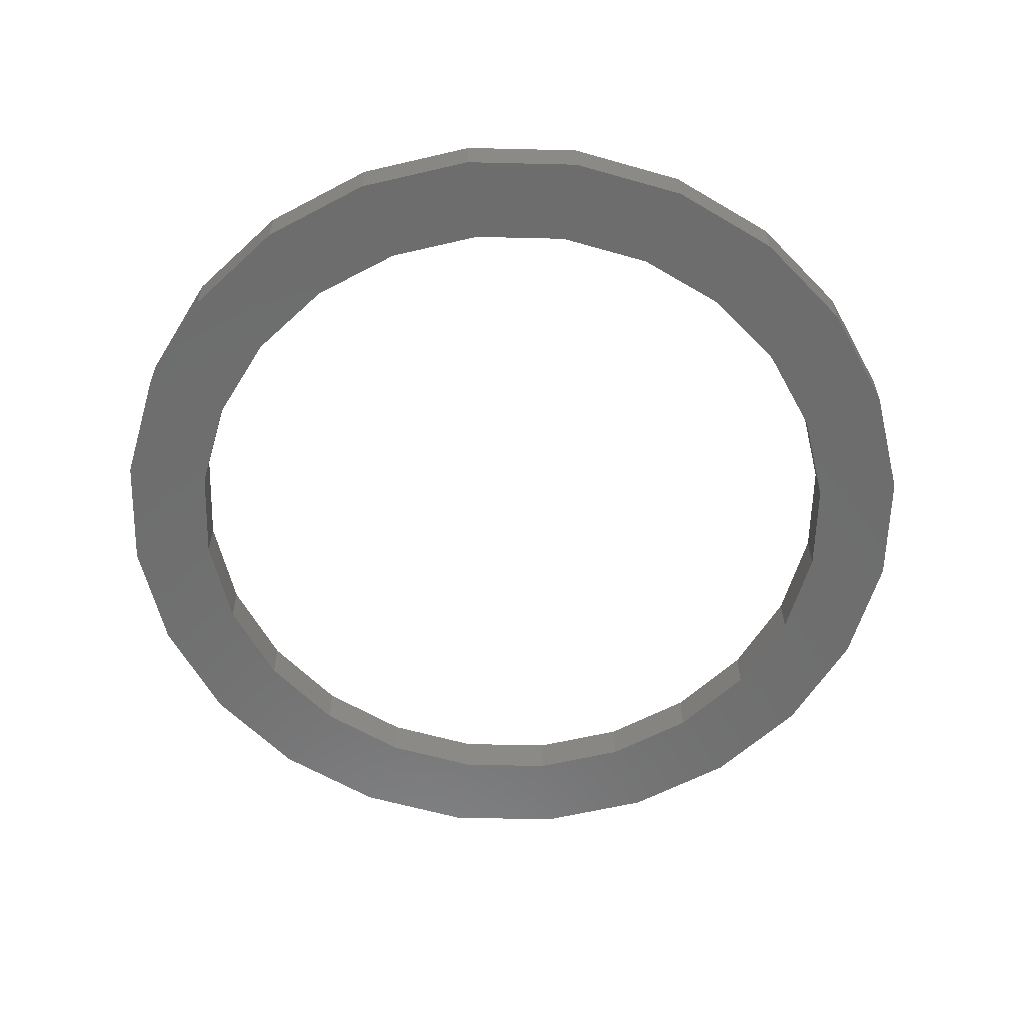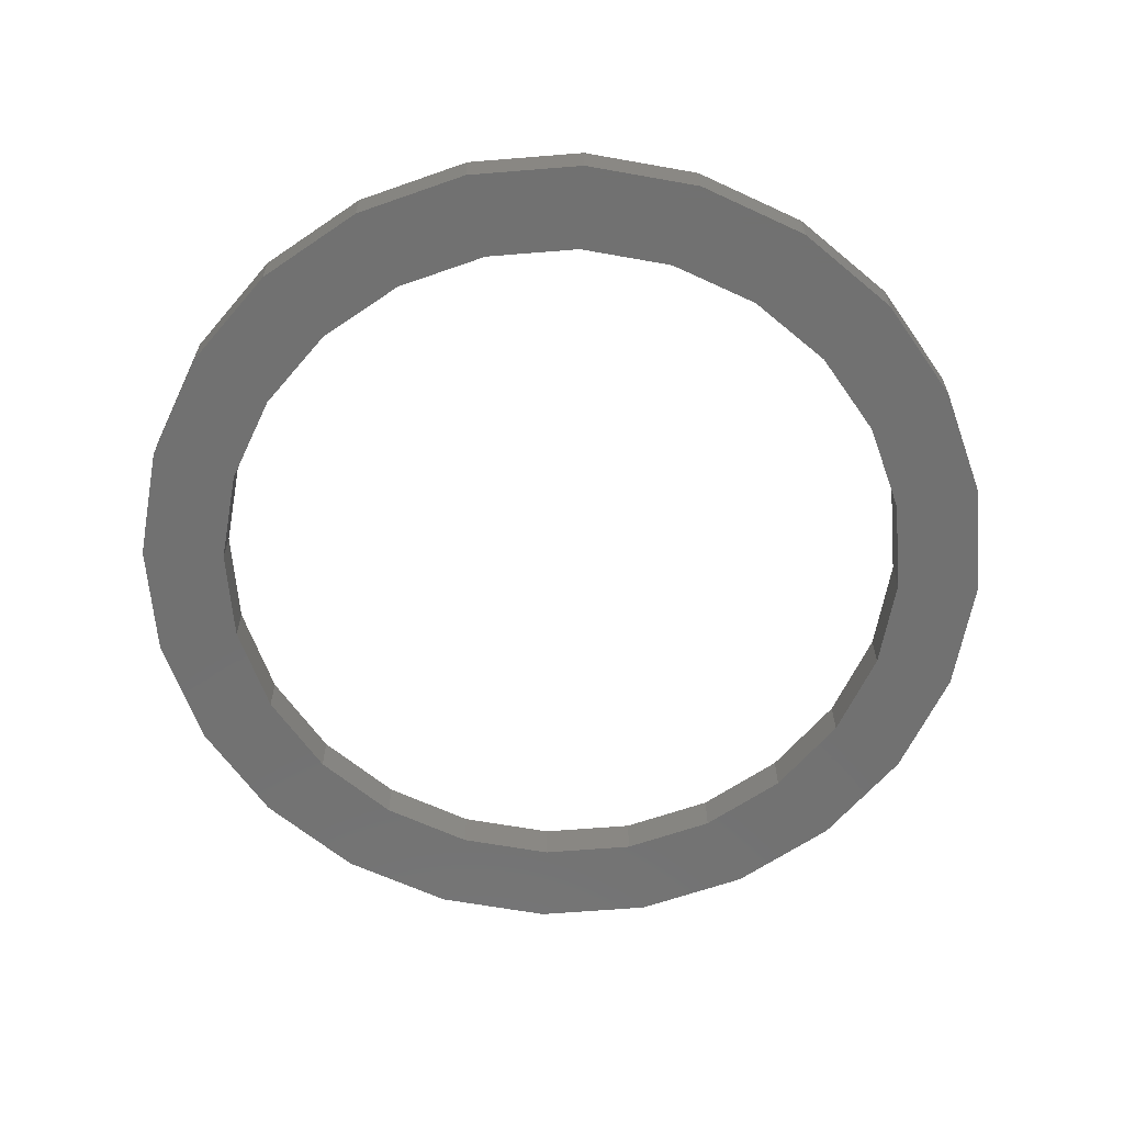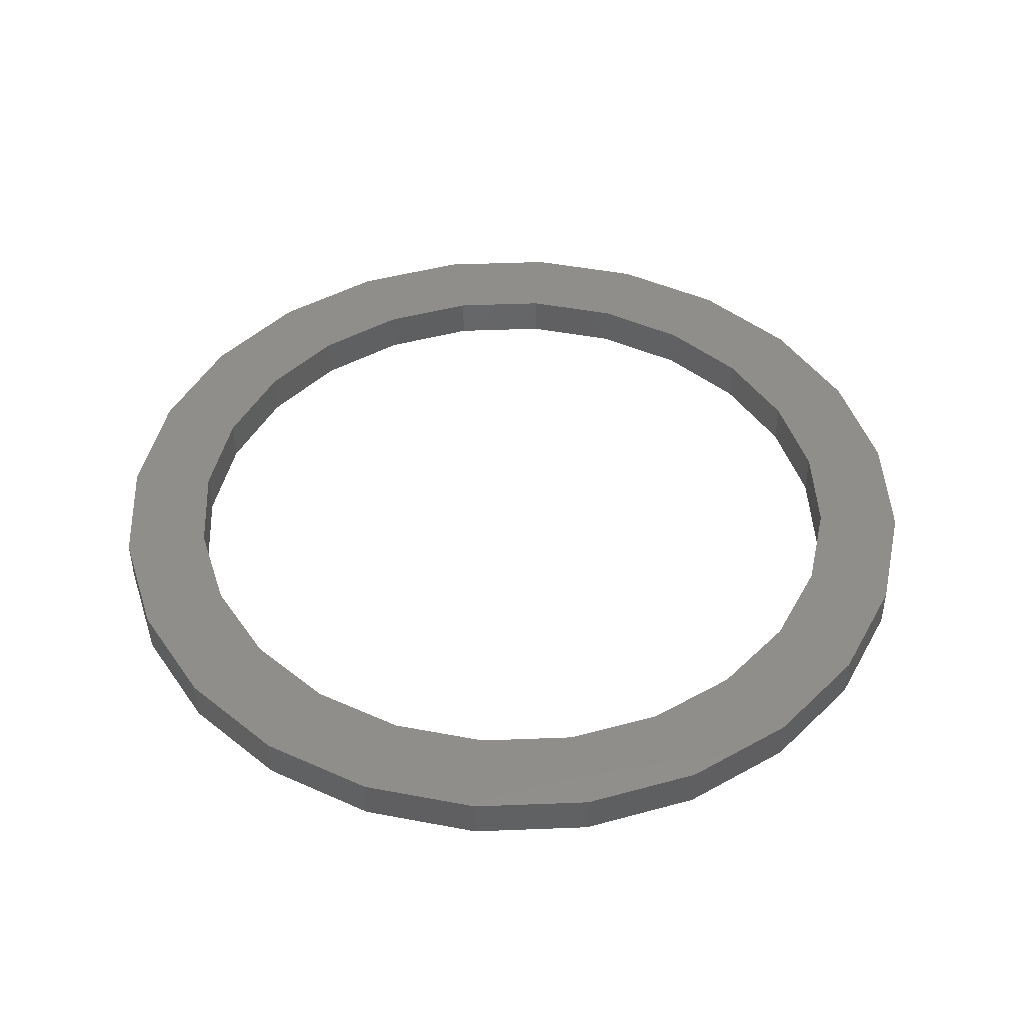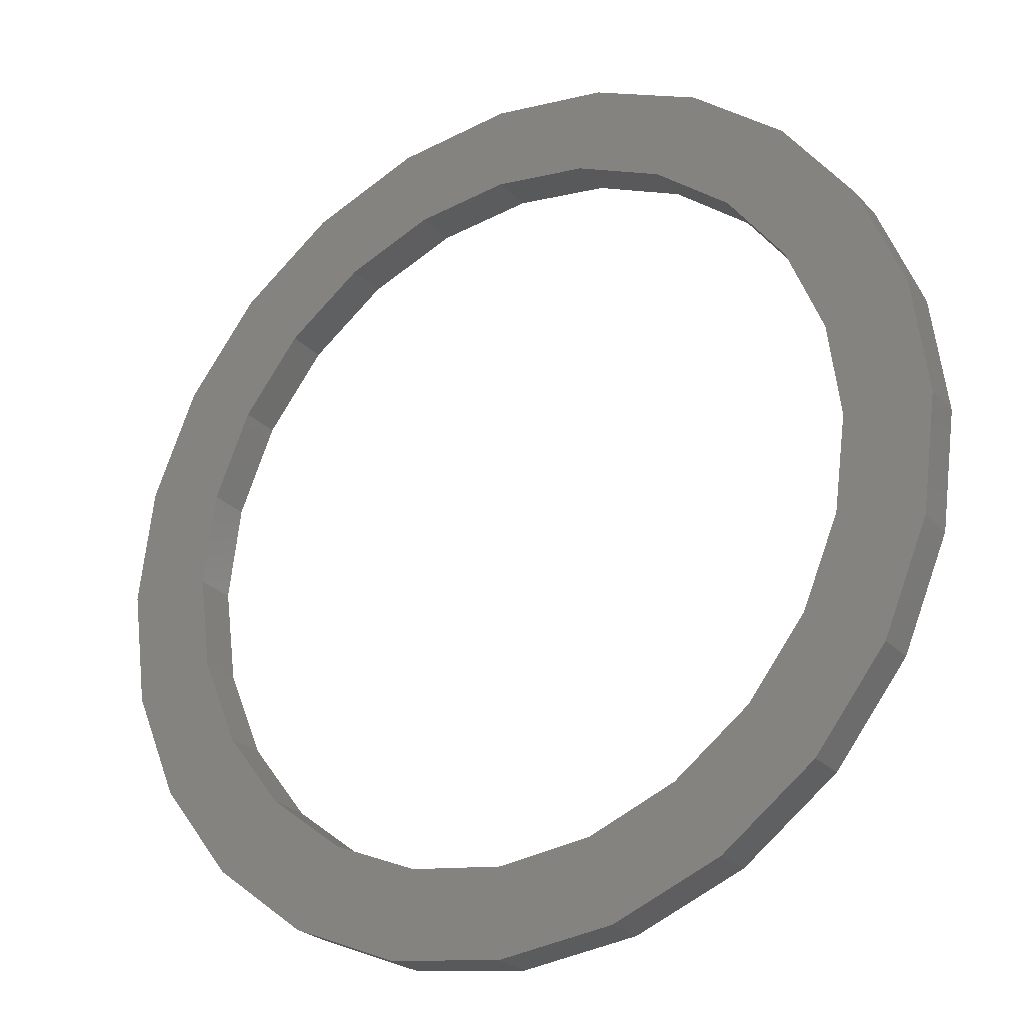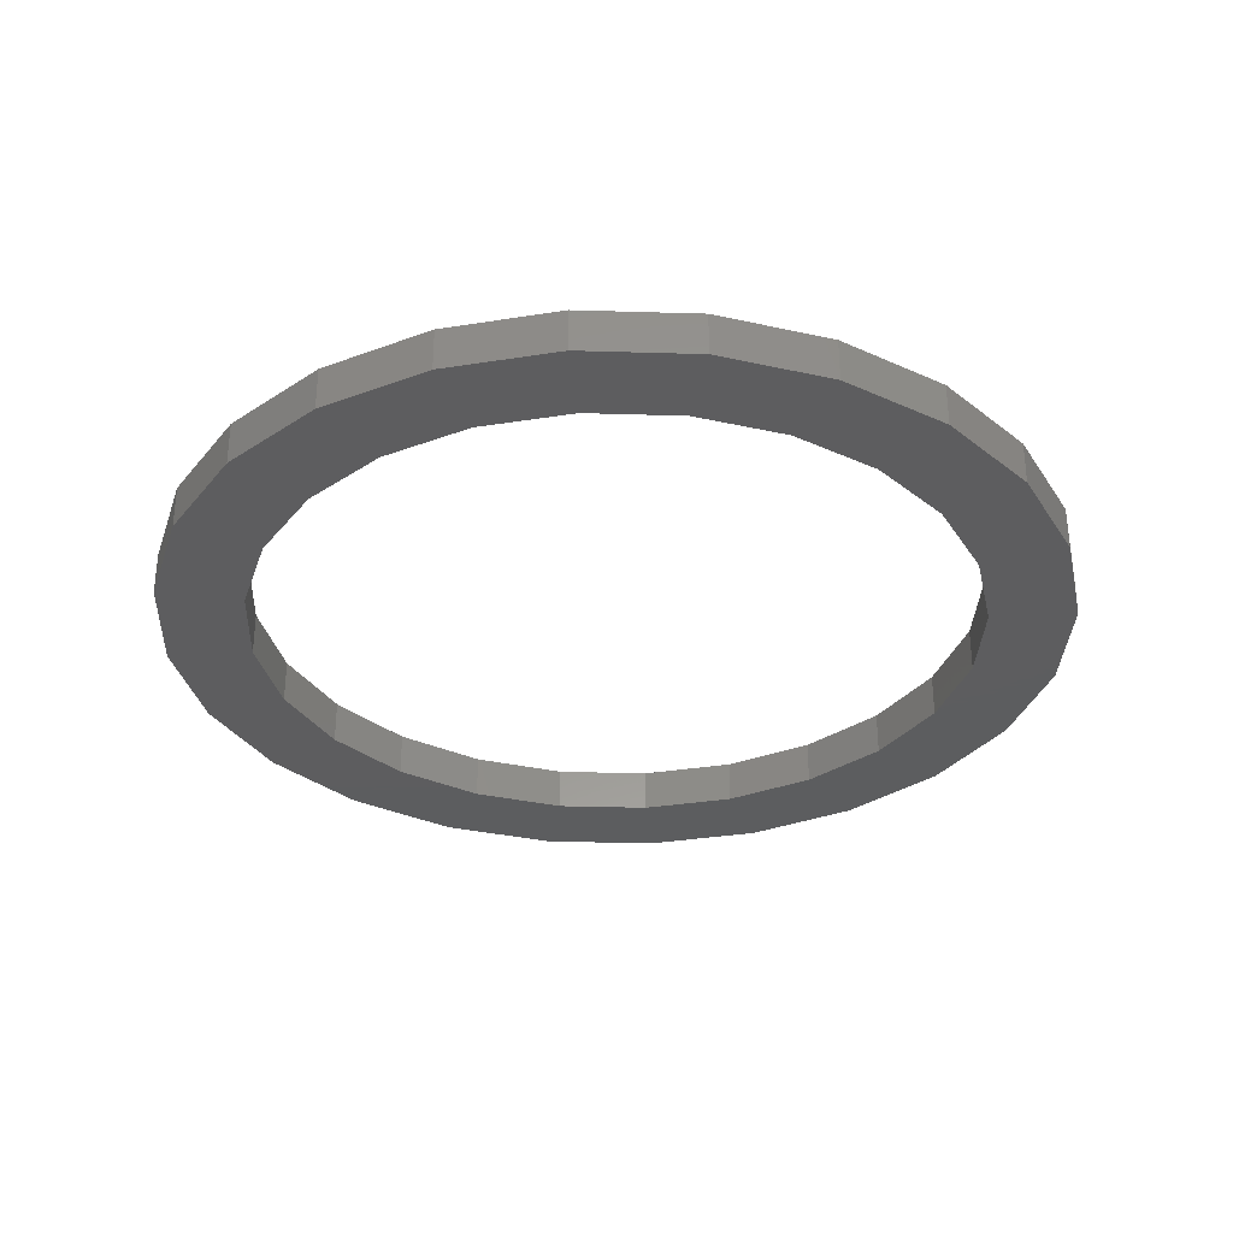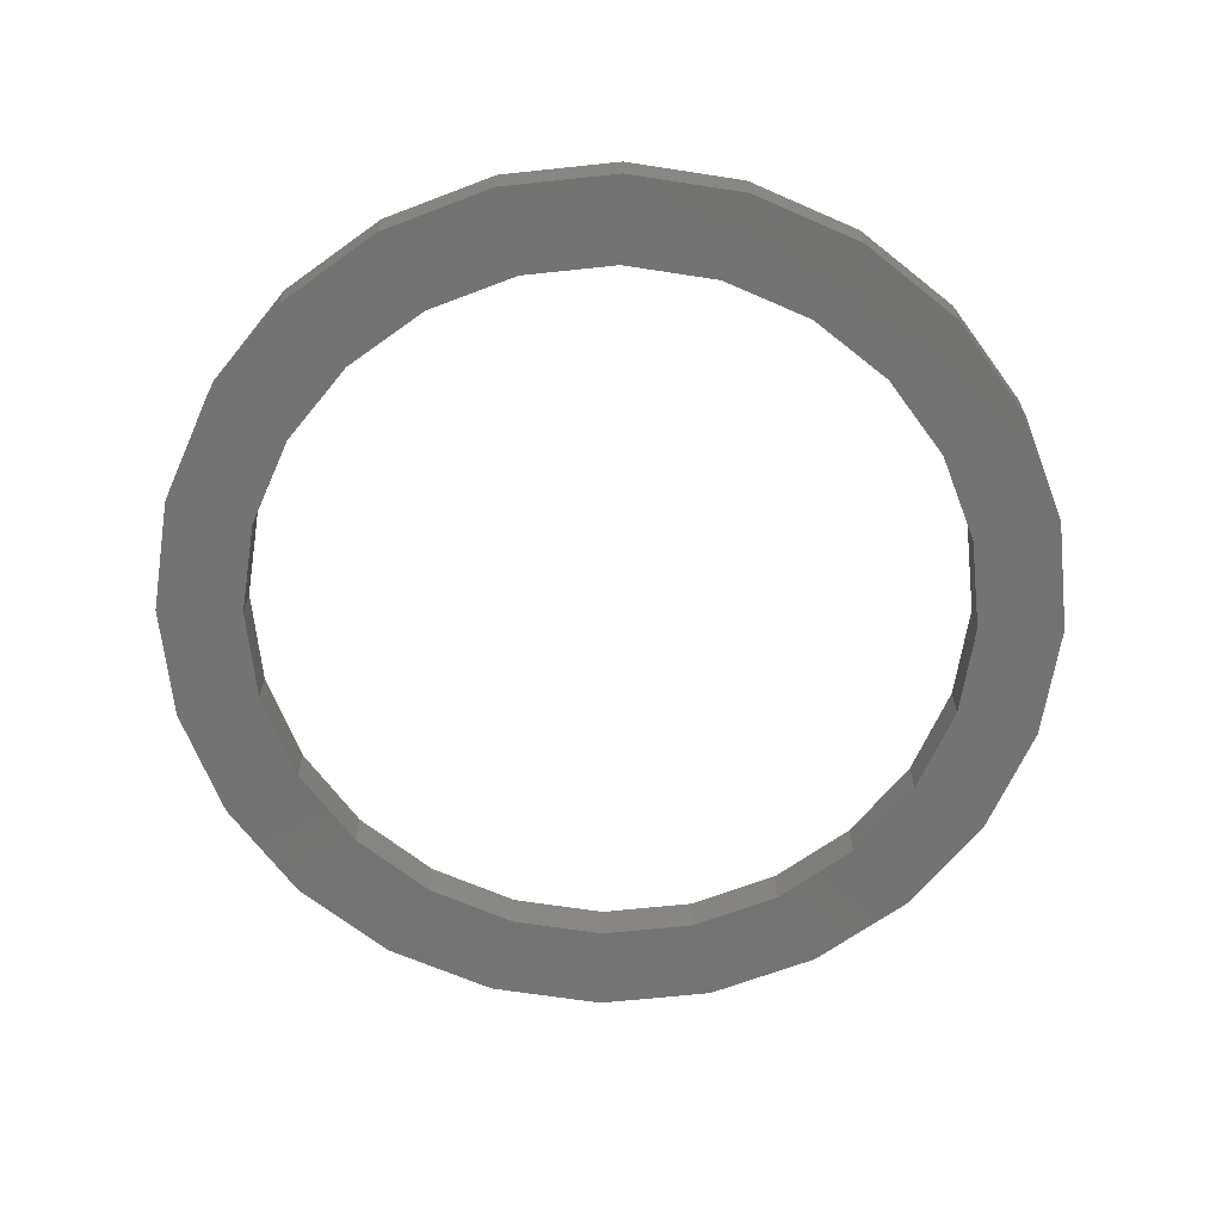
<metadata>
{"format":"stl","ext":"stl","renderer":"f3d","projection":"perspective","resolution":1024,"background":"white","views":[{"elev":-59.6,"azim":-38.9,"up":"+Z"},{"elev":-63.1,"azim":12.2,"up":"+Z"},{"elev":45.3,"azim":124.9,"up":"+Z"},{"elev":-24.9,"azim":-148.4,"up":"+Y"},{"elev":-32.3,"azim":-129.9,"up":"+Z"},{"elev":-65.3,"azim":-76.4,"up":"+Z"}]}
</metadata>
<code>
# stl→obj: 96 verts, 192 faces
v -7.123 1.563 -1.321e-15
v -6.11 1.143 0.5
v -6.11 1.143 -1.04e-15
v -7.123 1.563 0.5
v -5.023 1 0.5
v -5.023 1 -7.383e-16
v -3.936 1.143 0.5
v -3.936 1.143 -4.366e-16
v -2.923 1.563 0.5
v -2.923 1.563 -1.554e-16
v -2.053 2.23 0.5
v -2.053 2.23 8.6e-17
v -1.386 3.1 2.713e-16
v -1.386 3.1 0.5
v -0.9659 4.113 3.877e-16
v -0.9659 4.113 0.5
v -0.8228 5.2 4.274e-16
v -0.8228 5.2 0.5
v -0.9659 6.287 3.877e-16
v -0.9659 6.287 0.5
v -1.386 7.3 2.713e-16
v -1.386 7.3 0.5
v -2.053 8.17 8.6e-17
v -2.053 8.17 0.5
v -2.923 8.837 0.5
v -2.923 8.837 -1.554e-16
v -3.936 9.257 0.5
v -3.936 9.257 -4.366e-16
v -5.023 9.4 0.5
v -5.023 9.4 -7.383e-16
v -6.11 9.257 0.5
v -6.11 9.257 -1.04e-15
v -7.123 8.837 0.5
v -7.123 8.837 -1.321e-15
v -7.993 8.17 0.5
v -7.993 8.17 -1.563e-15
v -8.66 7.3 -1.748e-15
v -8.66 7.3 0.5
v -9.08 6.287 -1.864e-15
v -9.08 6.287 0.5
v -9.223 5.2 -1.904e-15
v -9.223 5.2 0.5
v -9.08 4.113 -1.864e-15
v -9.08 4.113 0.5
v -8.66 3.1 -1.748e-15
v -8.66 3.1 0.5
v -7.993 2.23 -1.563e-15
v -7.993 2.23 0.5
v -3.677 10.22 -3.647e-16
v -2.423 9.703 0.5
v -2.423 9.703 -1.665e-17
v -3.677 10.22 0.5
v -1.346 8.877 0.5
v -1.346 8.877 2.823e-16
v -0.5195 7.8 5.116e-16
v -0.5195 7.8 0.5
v 0 6.546 6.558e-16
v -1.322e-16 6.546 0.5
v 0.1772 5.2 7.05e-16
v 0.1772 5.2 0.5
v 0 3.854 6.558e-16
v -1.322e-16 3.854 0.5
v -0.5195 2.6 5.116e-16
v -0.5195 2.6 0.5
v -1.346 1.523 2.823e-16
v -1.346 1.523 0.5
v -2.423 0.6967 0.5
v -2.423 0.6967 -1.665e-17
v -3.677 0.1772 0.5
v -3.677 0.1772 -3.647e-16
v -5.023 0 0.5
v -5.023 0 -7.383e-16
v -6.369 0.1772 0.5
v -6.369 0.1772 -1.112e-15
v -7.623 0.6967 0.5
v -7.623 0.6967 -1.46e-15
v -8.7 1.523 0.5
v -8.7 1.523 -1.759e-15
v -9.526 2.6 -1.988e-15
v -9.526 2.6 0.5
v -10.05 3.854 -2.132e-15
v -10.05 3.854 0.5
v -10.22 5.2 -2.182e-15
v -10.22 5.2 0.5
v -10.05 6.546 -2.132e-15
v -10.05 6.546 0.5
v -9.526 7.8 -1.988e-15
v -9.526 7.8 0.5
v -8.7 8.877 -1.759e-15
v -8.7 8.877 0.5
v -7.623 9.703 0.5
v -7.623 9.703 -1.46e-15
v -6.369 10.22 0.5
v -6.369 10.22 -1.112e-15
v -5.023 10.4 0.5
v -5.023 10.4 -7.383e-16
f 1 2 3
f 2 1 4
f 3 5 6
f 5 3 2
f 6 7 8
f 7 6 5
f 8 9 10
f 9 8 7
f 10 11 12
f 11 10 9
f 11 13 12
f 13 11 14
f 14 15 13
f 15 14 16
f 16 17 15
f 17 16 18
f 18 19 17
f 19 18 20
f 20 21 19
f 21 20 22
f 22 23 21
f 23 22 24
f 25 23 24
f 23 25 26
f 27 26 25
f 26 27 28
f 29 28 27
f 28 29 30
f 31 30 29
f 30 31 32
f 33 32 31
f 32 33 34
f 35 34 33
f 34 35 36
f 35 37 36
f 37 35 38
f 38 39 37
f 39 38 40
f 40 41 39
f 41 40 42
f 42 43 41
f 43 42 44
f 44 45 43
f 45 44 46
f 46 47 45
f 47 46 48
f 47 4 1
f 4 47 48
f 49 50 51
f 50 49 52
f 51 53 54
f 53 51 50
f 53 55 54
f 55 53 56
f 56 57 55
f 57 56 58
f 58 59 57
f 59 58 60
f 60 61 59
f 61 60 62
f 62 63 61
f 63 62 64
f 64 65 63
f 65 64 66
f 67 65 66
f 65 67 68
f 69 68 67
f 68 69 70
f 71 70 69
f 70 71 72
f 73 72 71
f 72 73 74
f 75 74 73
f 74 75 76
f 77 76 75
f 76 77 78
f 77 79 78
f 79 77 80
f 80 81 79
f 81 80 82
f 82 83 81
f 83 82 84
f 84 85 83
f 85 84 86
f 86 87 85
f 87 86 88
f 88 89 87
f 89 88 90
f 89 91 92
f 91 89 90
f 92 93 94
f 93 92 91
f 94 95 96
f 95 94 93
f 96 52 49
f 52 96 95
f 74 70 72
f 70 74 76
f 70 76 68
f 68 76 6
f 6 76 3
f 3 76 78
f 3 78 1
f 1 78 79
f 1 79 47
f 47 79 45
f 45 79 81
f 45 81 43
f 43 81 83
f 43 83 41
f 41 83 85
f 41 85 39
f 39 85 37
f 37 85 87
f 37 87 36
f 36 87 89
f 36 89 34
f 34 89 32
f 32 89 92
f 32 92 30
f 68 8 65
f 8 68 6
f 65 8 10
f 65 10 63
f 63 10 12
f 63 12 13
f 63 13 61
f 61 13 15
f 61 15 59
f 59 15 17
f 59 17 19
f 59 19 57
f 57 19 21
f 57 21 55
f 55 21 23
f 55 23 54
f 54 23 26
f 54 26 28
f 54 28 51
f 51 28 30
f 51 30 92
f 51 92 94
f 51 94 49
f 49 94 96
f 69 73 71
f 73 69 67
f 73 67 75
f 75 67 5
f 5 67 7
f 7 67 66
f 7 66 9
f 9 66 64
f 9 64 11
f 11 64 14
f 14 64 62
f 14 62 16
f 16 62 60
f 16 60 18
f 18 60 58
f 18 58 20
f 20 58 22
f 22 58 56
f 22 56 24
f 24 56 53
f 24 53 25
f 25 53 27
f 27 53 50
f 27 50 29
f 75 2 77
f 2 75 5
f 77 2 4
f 77 4 80
f 80 4 48
f 80 48 46
f 80 46 82
f 82 46 44
f 82 44 84
f 84 44 42
f 84 42 40
f 84 40 86
f 86 40 38
f 86 38 88
f 88 38 35
f 88 35 90
f 90 35 33
f 90 33 31
f 90 31 91
f 91 31 29
f 91 29 50
f 91 50 52
f 91 52 93
f 93 52 95

</code>
